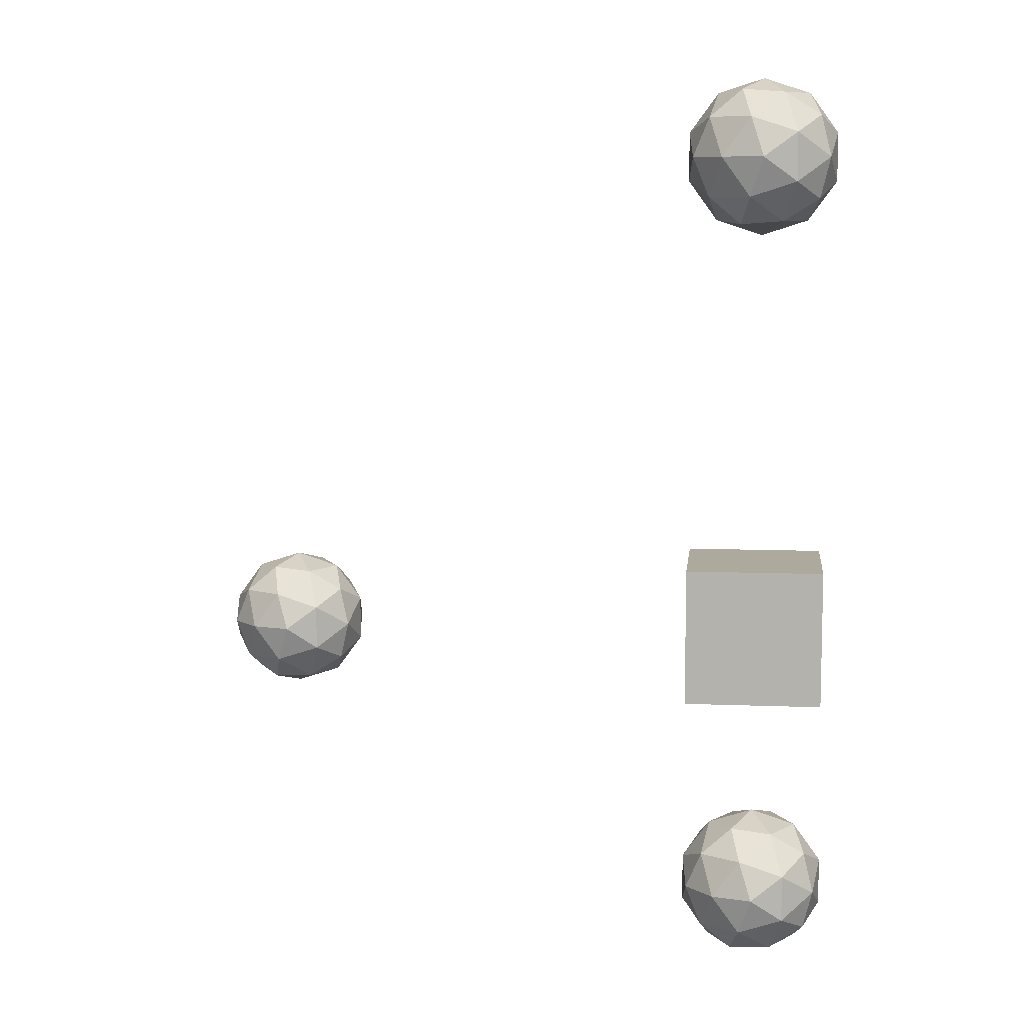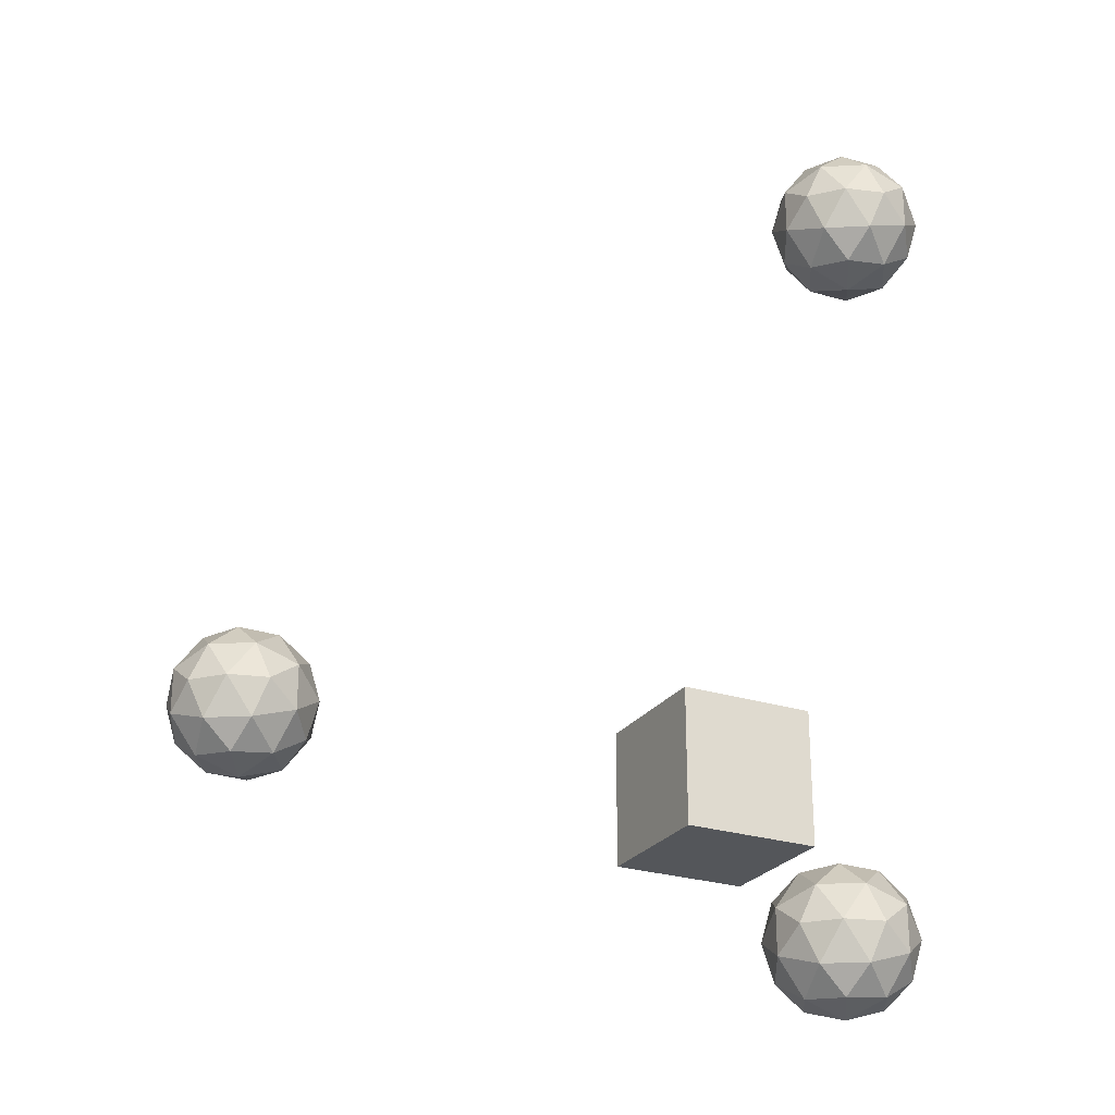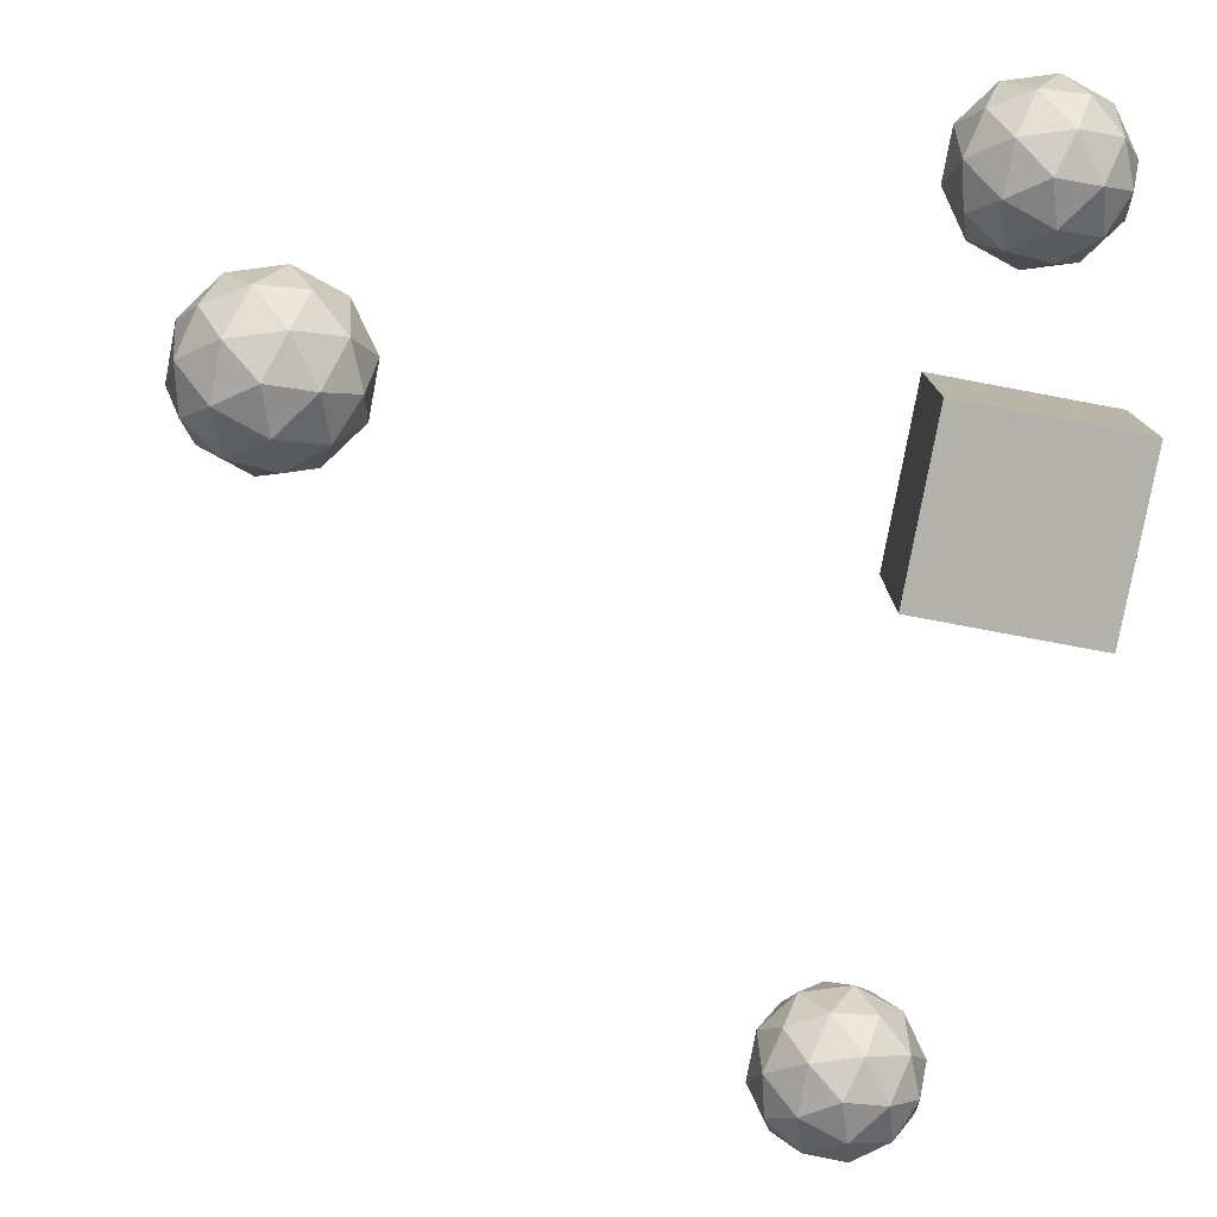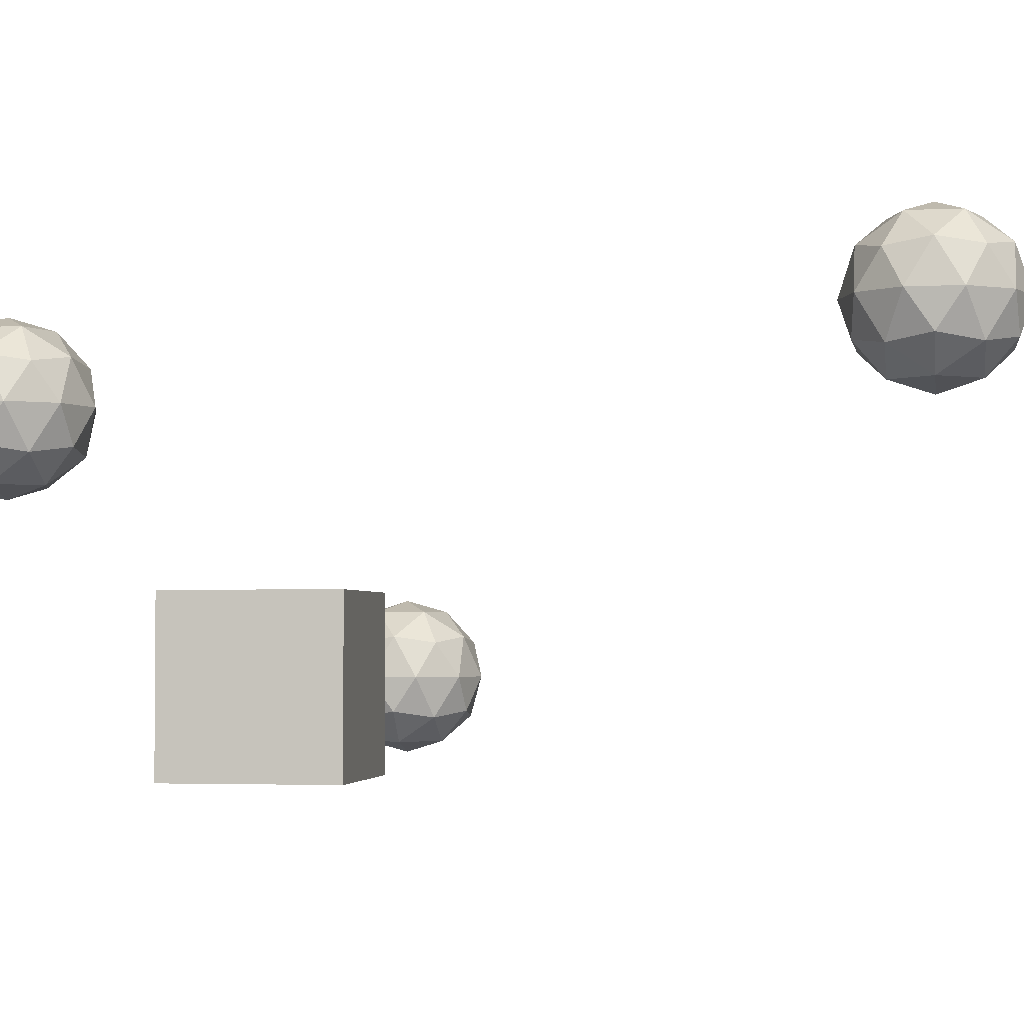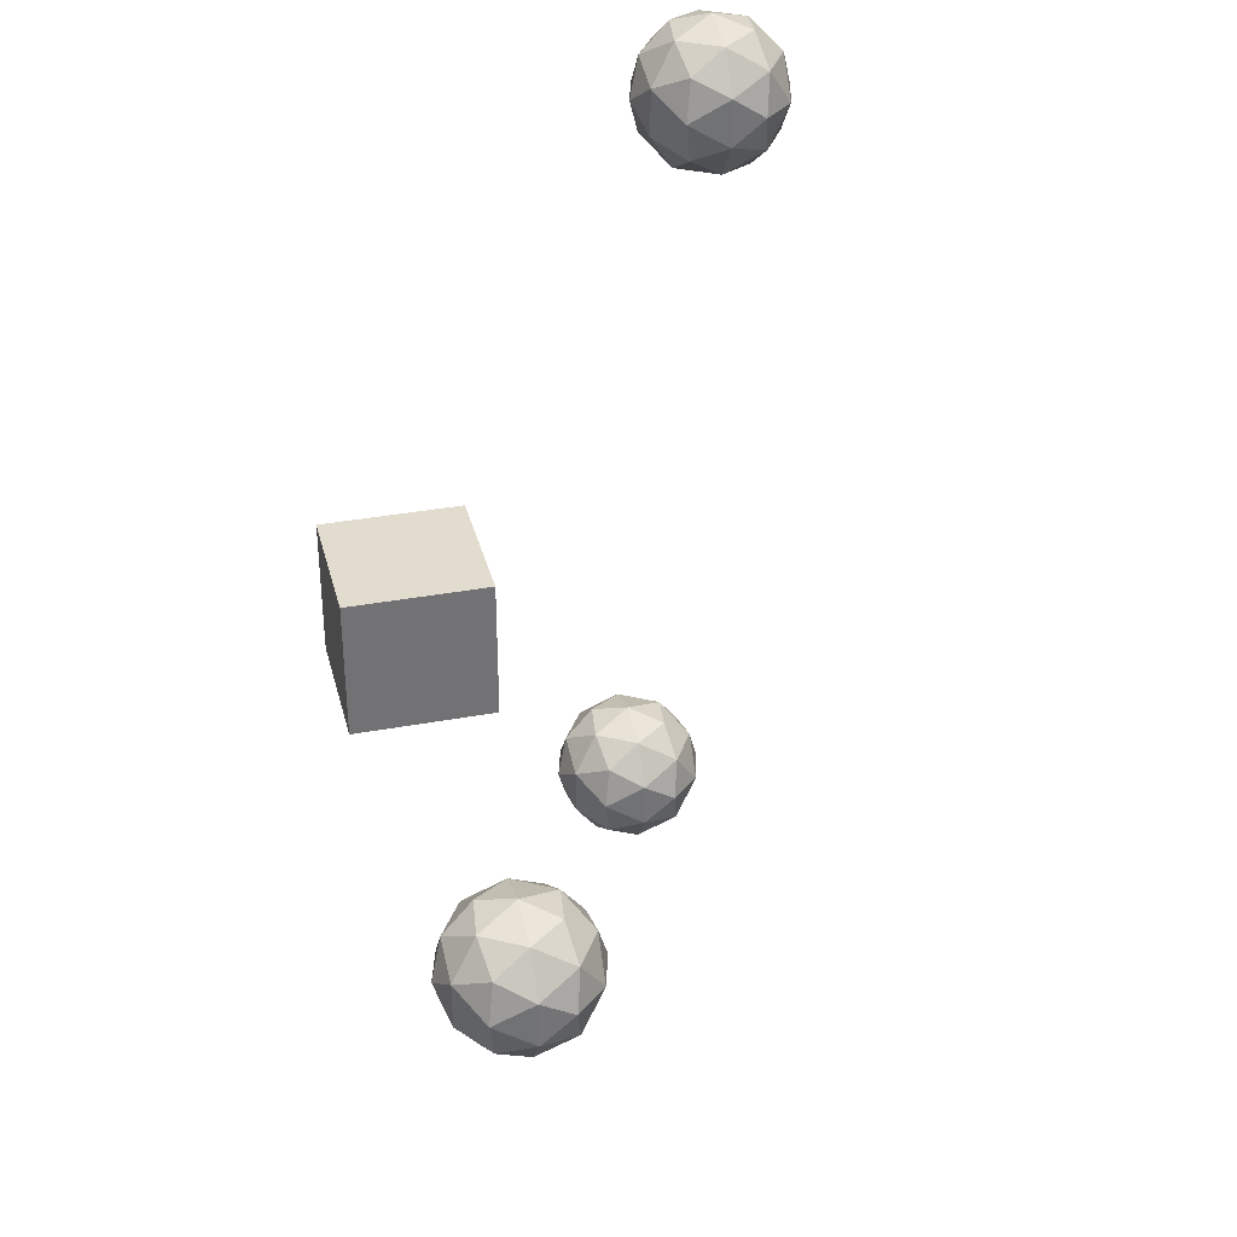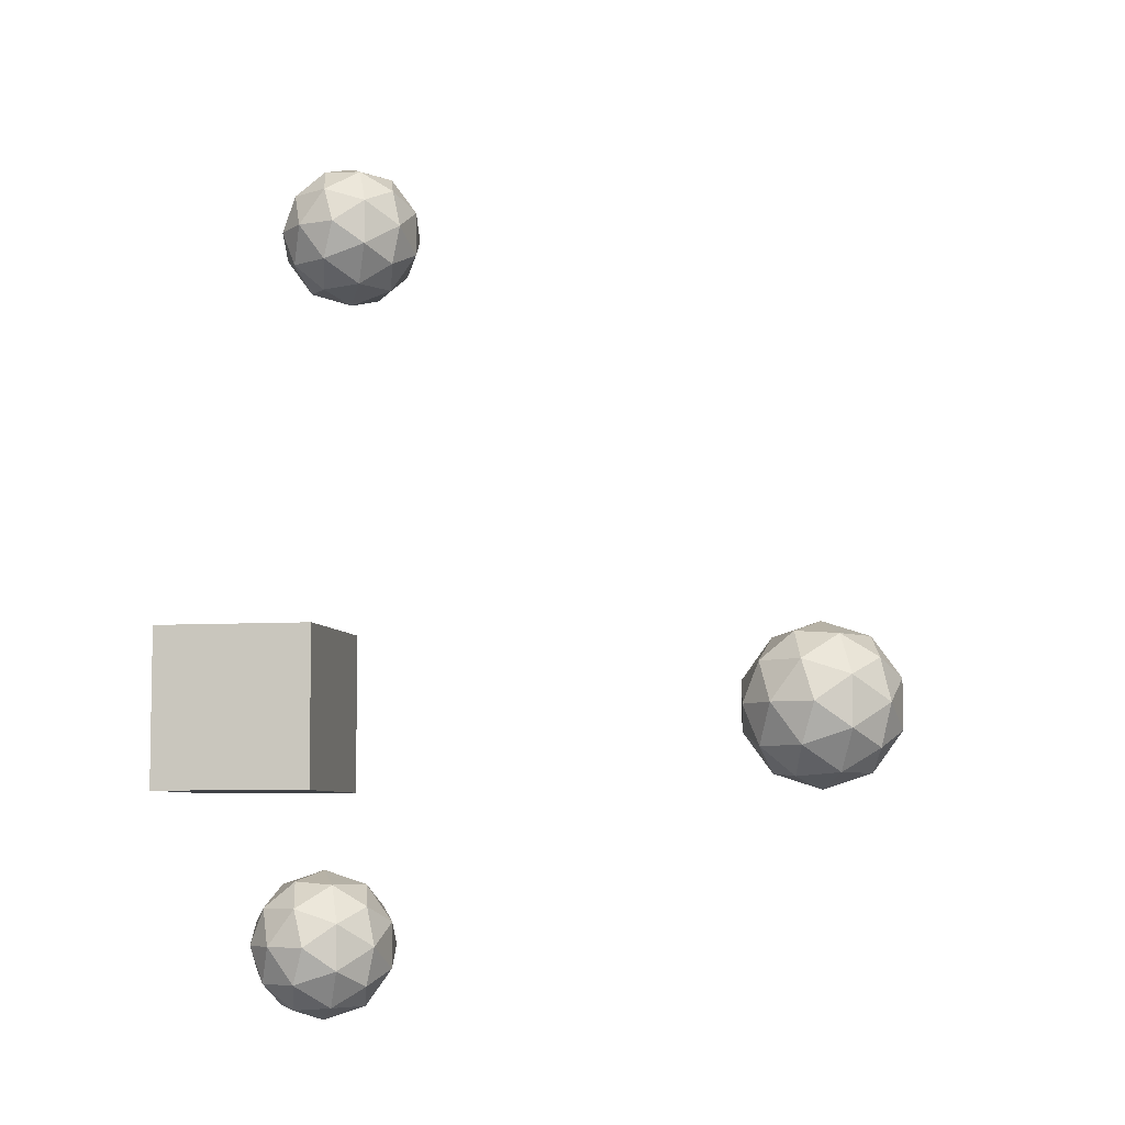
<metadata>
{"format":"obj","ext":"obj","renderer":"f3d","projection":"perspective","resolution":1024,"background":"white","views":[{"elev":8.8,"azim":-173.9,"up":"+Z"},{"elev":-25.6,"azim":153.0,"up":"+Z"},{"elev":-79.1,"azim":169.4,"up":"+Y"},{"elev":-2.8,"azim":-80.5,"up":"+Y"},{"elev":34.7,"azim":76.0,"up":"+Z"},{"elev":-6.5,"azim":11.1,"up":"+Z"}]}
</metadata>
<code>
o Cube
v 1 1 -1
v 1 -1 -1
v 1 1 1
v 1 -1 1
v -1 1 -1
v -1 -1 -1
v -1 1 1
v -1 -1 1
f 5 3 1
f 3 8 4
f 7 6 8
f 2 8 6
f 1 4 2
f 5 2 6
f 5 7 3
f 3 7 8
f 7 5 6
f 2 4 8
f 1 3 4
f 5 1 2
o ICO球
v 7 -1 0
v 7.724 -0.4472 0.5257
v 6.724 -0.4472 0.8506
v 6.106 -0.4472 0
v 6.724 -0.4472 -0.8506
v 7.724 -0.4472 -0.5257
v 7.276 0.4472 0.8506
v 6.276 0.4472 0.5257
v 6.276 0.4472 -0.5257
v 7.276 0.4472 -0.8506
v 7.894 0.4472 0
v 7 1 0
v 6.838 -0.8507 0.5
v 7.425 -0.8507 0.309
v 7.263 -0.5257 0.809
v 7.851 -0.5257 0
v 7.425 -0.8507 -0.309
v 6.474 -0.8507 0
v 6.312 -0.5257 0.5
v 6.838 -0.8507 -0.5
v 6.312 -0.5257 -0.5
v 7.263 -0.5257 -0.809
v 7.951 0 0.309
v 7.951 0 -0.309
v 7 0 1
v 7.588 0 0.809
v 6.049 0 0.309
v 6.412 0 0.809
v 6.412 0 -0.809
v 6.049 0 -0.309
v 7.588 0 -0.809
v 7 0 -1
v 7.688 0.5257 0.5
v 6.737 0.5257 0.809
v 6.149 0.5257 0
v 6.737 0.5257 -0.809
v 7.688 0.5257 -0.5
v 7.162 0.8507 0.5
v 7.526 0.8507 0
v 6.575 0.8507 0.309
v 6.575 0.8507 -0.309
v 7.162 0.8507 -0.5
f 9 22 21
f 10 22 24
f 9 21 26
f 9 26 28
f 9 28 25
f 10 24 31
f 11 23 33
f 12 27 35
f 13 29 37
f 14 30 39
f 10 31 34
f 11 33 36
f 12 35 38
f 13 37 40
f 14 39 32
f 15 41 46
f 16 42 48
f 17 43 49
f 18 44 50
f 19 45 47
f 47 50 20
f 47 45 50
f 45 18 50
f 50 49 20
f 50 44 49
f 44 17 49
f 49 48 20
f 49 43 48
f 43 16 48
f 48 46 20
f 48 42 46
f 42 15 46
f 46 47 20
f 46 41 47
f 41 19 47
f 32 45 19
f 32 39 45
f 39 18 45
f 40 44 18
f 40 37 44
f 37 17 44
f 38 43 17
f 38 35 43
f 35 16 43
f 36 42 16
f 36 33 42
f 33 15 42
f 34 41 15
f 34 31 41
f 31 19 41
f 39 40 18
f 39 30 40
f 30 13 40
f 37 38 17
f 37 29 38
f 29 12 38
f 35 36 16
f 35 27 36
f 27 11 36
f 33 34 15
f 33 23 34
f 23 10 34
f 31 32 19
f 31 24 32
f 24 14 32
f 25 30 14
f 25 28 30
f 28 13 30
f 28 29 13
f 28 26 29
f 26 12 29
f 26 27 12
f 26 21 27
f 21 11 27
f 24 25 14
f 24 22 25
f 22 9 25
f 21 23 11
f 21 22 23
f 22 10 23
o ICO球.001
v 0 2 -3
v 0.7236 2.553 -2.474
v -0.2764 2.553 -2.149
v -0.8944 2.553 -3
v -0.2764 2.553 -3.851
v 0.7236 2.553 -3.526
v 0.2764 3.447 -2.149
v -0.7236 3.447 -2.474
v -0.7236 3.447 -3.526
v 0.2764 3.447 -3.851
v 0.8944 3.447 -3
v 0 4 -3
v -0.1625 2.149 -2.5
v 0.4253 2.149 -2.691
v 0.2629 2.474 -2.191
v 0.8506 2.474 -3
v 0.4253 2.149 -3.309
v -0.5257 2.149 -3
v -0.6882 2.474 -2.5
v -0.1625 2.149 -3.5
v -0.6882 2.474 -3.5
v 0.2629 2.474 -3.809
v 0.9511 3 -2.691
v 0.9511 3 -3.309
v 0 3 -2
v 0.5878 3 -2.191
v -0.9511 3 -2.691
v -0.5878 3 -2.191
v -0.5878 3 -3.809
v -0.9511 3 -3.309
v 0.5878 3 -3.809
v 0 3 -4
v 0.6882 3.526 -2.5
v -0.2629 3.526 -2.191
v -0.8506 3.526 -3
v -0.2629 3.526 -3.809
v 0.6882 3.526 -3.5
v 0.1625 3.851 -2.5
v 0.5257 3.851 -3
v -0.4253 3.851 -2.691
v -0.4253 3.851 -3.309
v 0.1625 3.851 -3.5
f 51 64 63
f 52 64 66
f 51 63 68
f 51 68 70
f 51 70 67
f 52 66 73
f 53 65 75
f 54 69 77
f 55 71 79
f 56 72 81
f 52 73 76
f 53 75 78
f 54 77 80
f 55 79 82
f 56 81 74
f 57 83 88
f 58 84 90
f 59 85 91
f 60 86 92
f 61 87 89
f 89 92 62
f 89 87 92
f 87 60 92
f 92 91 62
f 92 86 91
f 86 59 91
f 91 90 62
f 91 85 90
f 85 58 90
f 90 88 62
f 90 84 88
f 84 57 88
f 88 89 62
f 88 83 89
f 83 61 89
f 74 87 61
f 74 81 87
f 81 60 87
f 82 86 60
f 82 79 86
f 79 59 86
f 80 85 59
f 80 77 85
f 77 58 85
f 78 84 58
f 78 75 84
f 75 57 84
f 76 83 57
f 76 73 83
f 73 61 83
f 81 82 60
f 81 72 82
f 72 55 82
f 79 80 59
f 79 71 80
f 71 54 80
f 77 78 58
f 77 69 78
f 69 53 78
f 75 76 57
f 75 65 76
f 65 52 76
f 73 74 61
f 73 66 74
f 66 56 74
f 67 72 56
f 67 70 72
f 70 55 72
f 70 71 55
f 70 68 71
f 68 54 71
f 68 69 54
f 68 63 69
f 63 53 69
f 66 67 56
f 66 64 67
f 64 51 67
f 63 65 53
f 63 64 65
f 64 52 65
o ICO球.002
v 0 3 7
v 0.7236 3.553 7.526
v -0.2764 3.553 7.851
v -0.8944 3.553 7
v -0.2764 3.553 6.149
v 0.7236 3.553 6.474
v 0.2764 4.447 7.851
v -0.7236 4.447 7.526
v -0.7236 4.447 6.474
v 0.2764 4.447 6.149
v 0.8944 4.447 7
v 0 5 7
v -0.1625 3.149 7.5
v 0.4253 3.149 7.309
v 0.2629 3.474 7.809
v 0.8506 3.474 7
v 0.4253 3.149 6.691
v -0.5257 3.149 7
v -0.6882 3.474 7.5
v -0.1625 3.149 6.5
v -0.6882 3.474 6.5
v 0.2629 3.474 6.191
v 0.9511 4 7.309
v 0.9511 4 6.691
v 0 4 8
v 0.5878 4 7.809
v -0.9511 4 7.309
v -0.5878 4 7.809
v -0.5878 4 6.191
v -0.9511 4 6.691
v 0.5878 4 6.191
v 0 4 6
v 0.6882 4.526 7.5
v -0.2629 4.526 7.809
v -0.8506 4.526 7
v -0.2629 4.526 6.191
v 0.6882 4.526 6.5
v 0.1625 4.851 7.5
v 0.5257 4.851 7
v -0.4253 4.851 7.309
v -0.4253 4.851 6.691
v 0.1625 4.851 6.5
f 93 106 105
f 94 106 108
f 93 105 110
f 93 110 112
f 93 112 109
f 94 108 115
f 95 107 117
f 96 111 119
f 97 113 121
f 98 114 123
f 94 115 118
f 95 117 120
f 96 119 122
f 97 121 124
f 98 123 116
f 99 125 130
f 100 126 132
f 101 127 133
f 102 128 134
f 103 129 131
f 131 134 104
f 131 129 134
f 129 102 134
f 134 133 104
f 134 128 133
f 128 101 133
f 133 132 104
f 133 127 132
f 127 100 132
f 132 130 104
f 132 126 130
f 126 99 130
f 130 131 104
f 130 125 131
f 125 103 131
f 116 129 103
f 116 123 129
f 123 102 129
f 124 128 102
f 124 121 128
f 121 101 128
f 122 127 101
f 122 119 127
f 119 100 127
f 120 126 100
f 120 117 126
f 117 99 126
f 118 125 99
f 118 115 125
f 115 103 125
f 123 124 102
f 123 114 124
f 114 97 124
f 121 122 101
f 121 113 122
f 113 96 122
f 119 120 100
f 119 111 120
f 111 95 120
f 117 118 99
f 117 107 118
f 107 94 118
f 115 116 103
f 115 108 116
f 108 98 116
f 109 114 98
f 109 112 114
f 112 97 114
f 112 113 97
f 112 110 113
f 110 96 113
f 110 111 96
f 110 105 111
f 105 95 111
f 108 109 98
f 108 106 109
f 106 93 109
f 105 107 95
f 105 106 107
f 106 94 107

</code>
